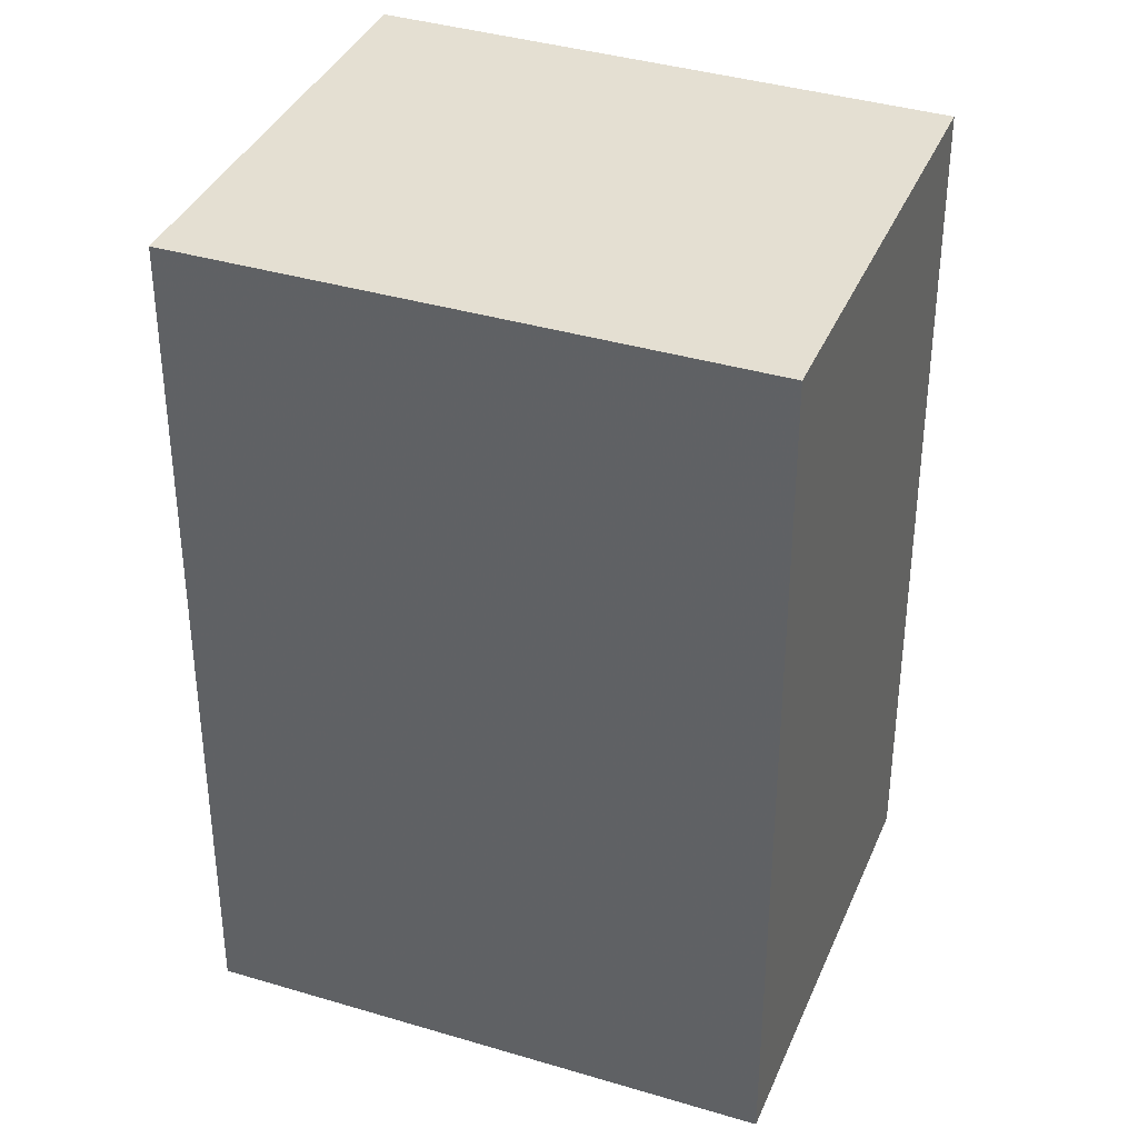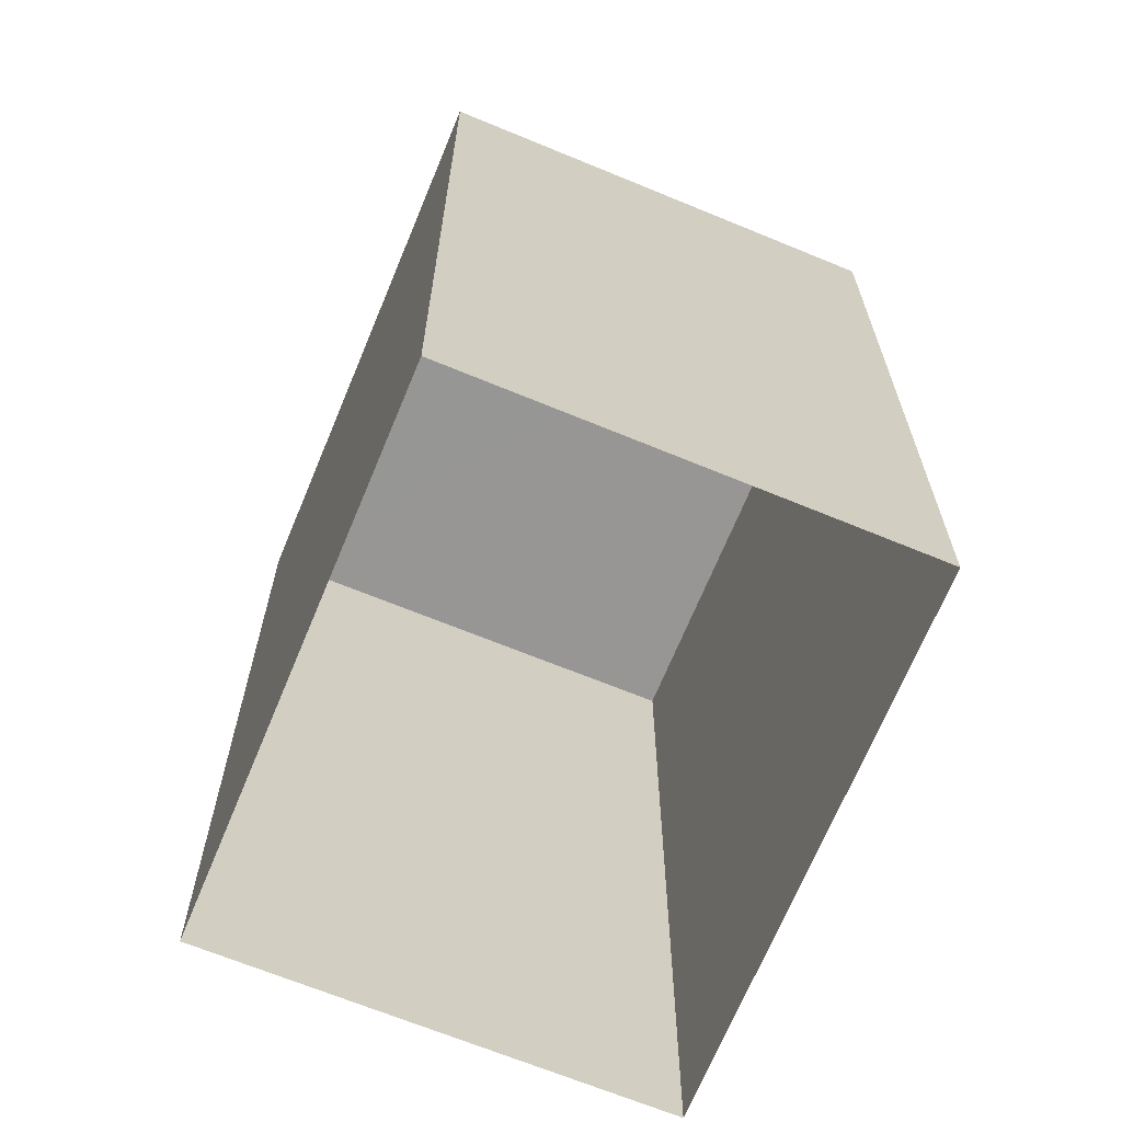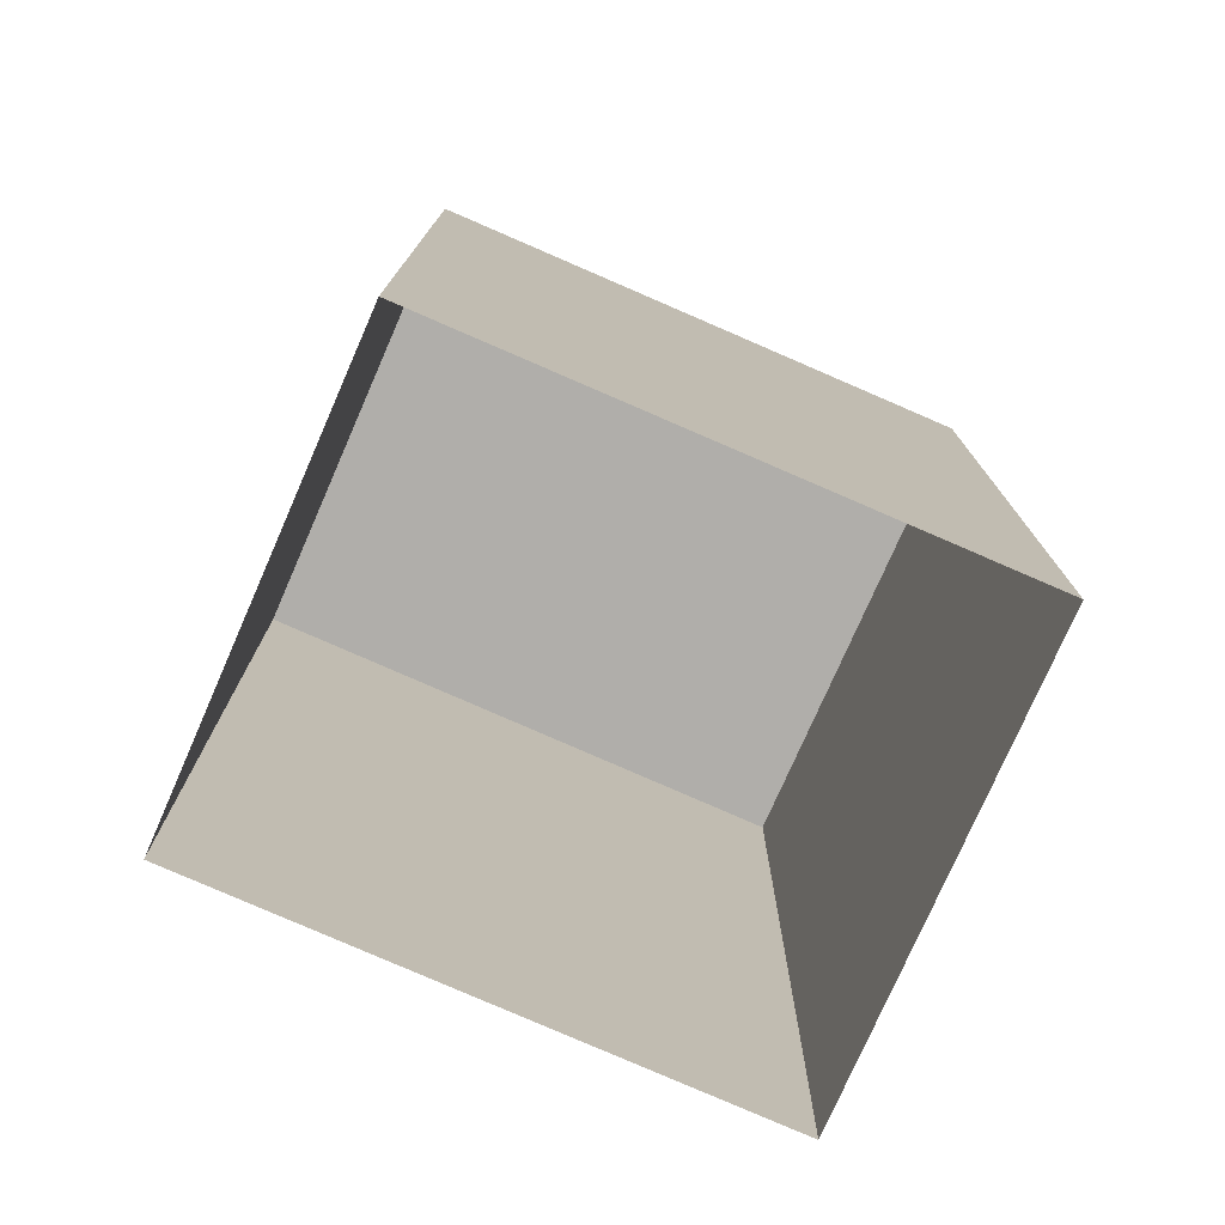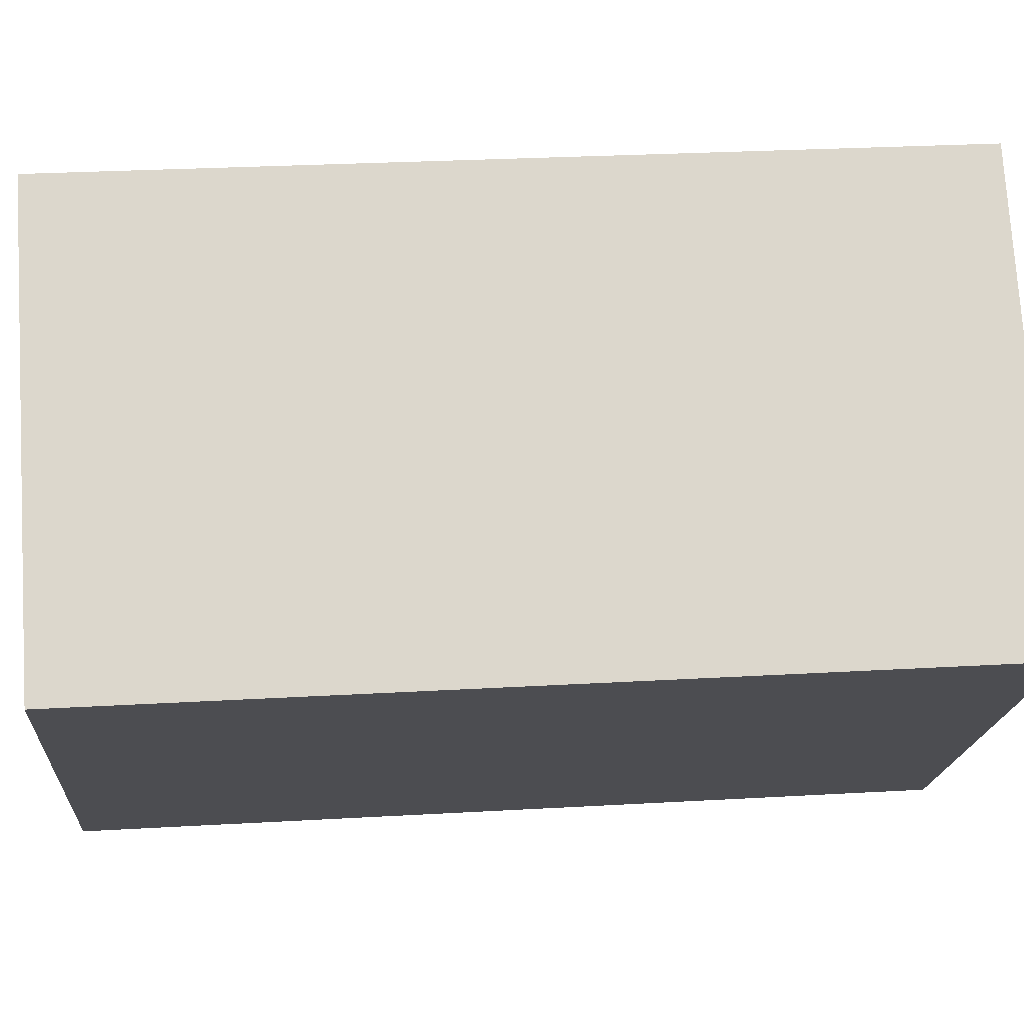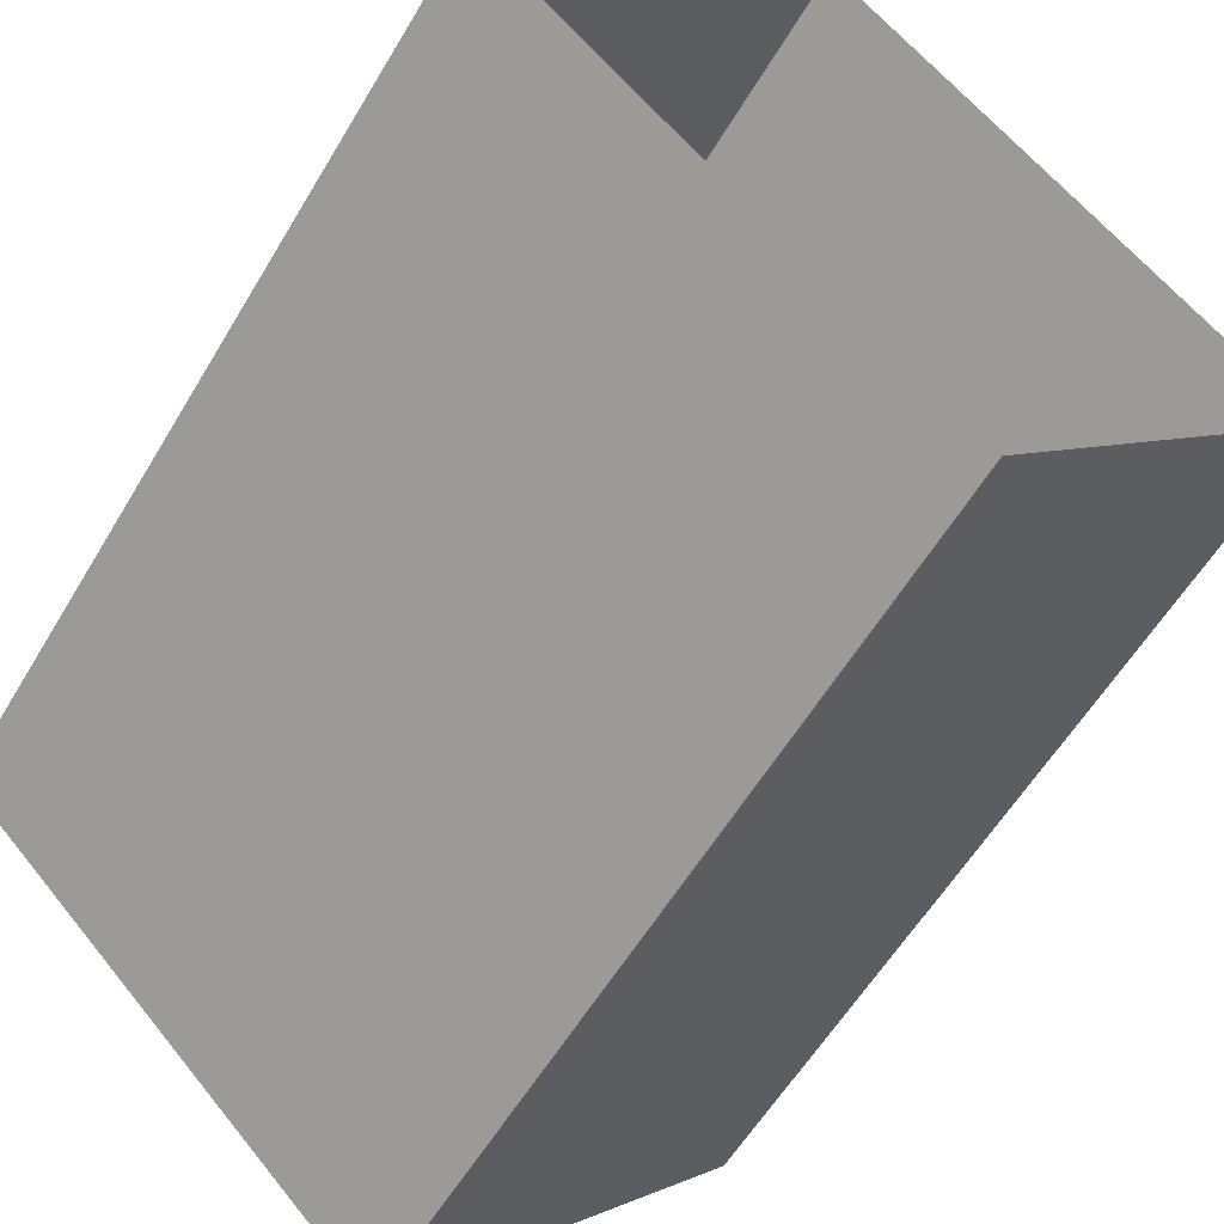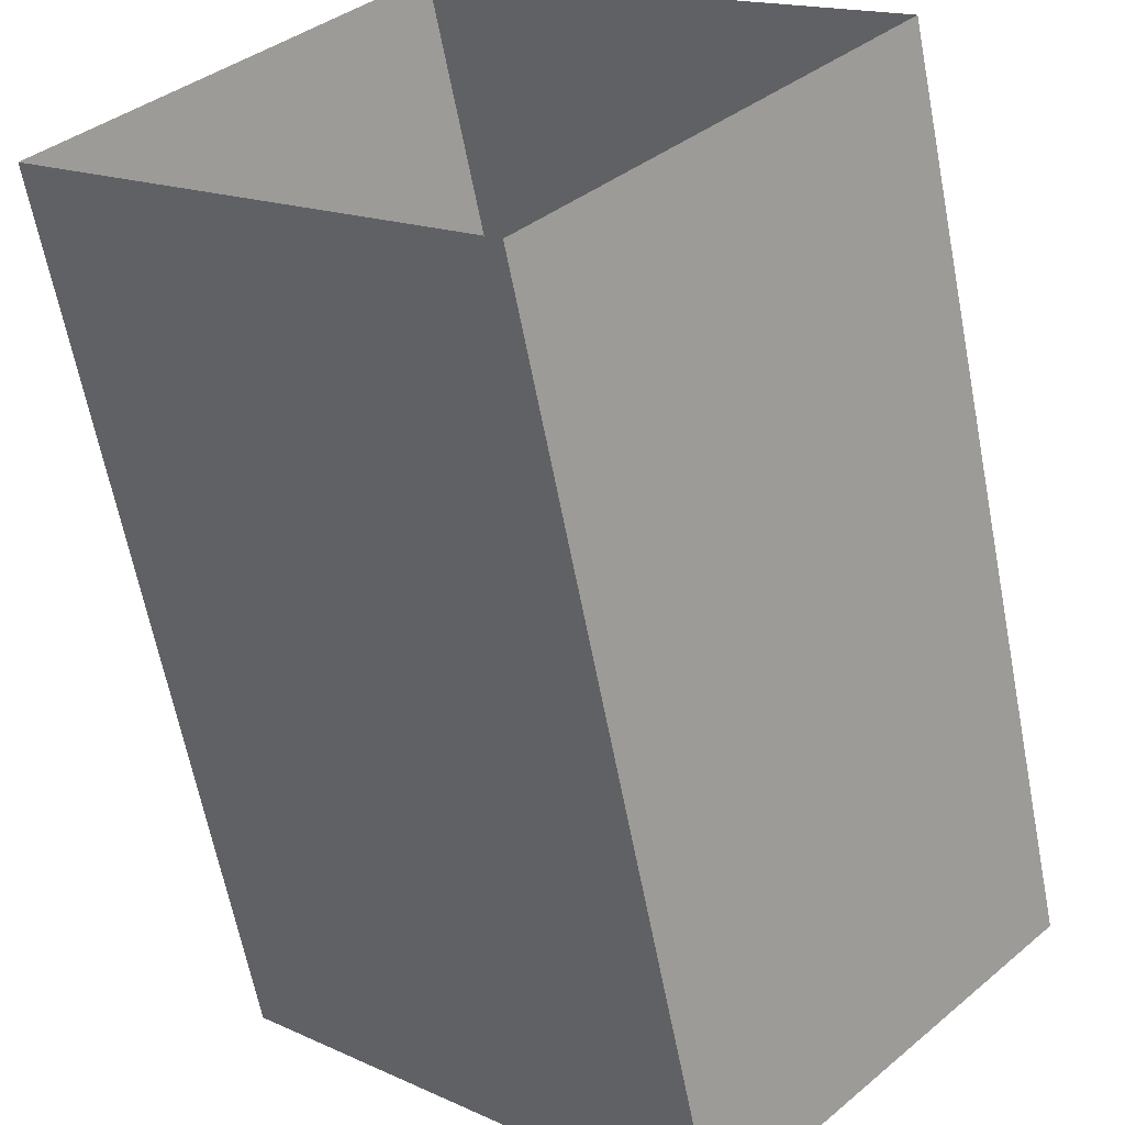
<metadata>
{"format":"obj","ext":"obj","renderer":"f3d","projection":"perspective","resolution":1024,"background":"white","views":[{"elev":37.1,"azim":-114.7,"up":"+Z"},{"elev":-67.8,"azim":111.5,"up":"+Z"},{"elev":-77.8,"azim":-159.7,"up":"+Z"},{"elev":27.4,"azim":84.9,"up":"+Y"},{"elev":-57.7,"azim":149.6,"up":"+Y"},{"elev":-63.7,"azim":-169.1,"up":"+Y"}]}
</metadata>
<code>
v -2.236e+05 -1.276e+05 16.64
v -2.236e+05 -1.276e+05 16.64
v -2.236e+05 -1.276e+05 16.64
v -2.236e+05 -1.276e+05 16.64
v -2.236e+05 -1.276e+05 21.03
v -2.236e+05 -1.276e+05 21.03
v -2.236e+05 -1.276e+05 21.03
v -2.236e+05 -1.276e+05 21.03
f 1 2 3
f 4 1 3
f 5 6 7
f 8 5 7
f 6 1 4
f 6 5 1
f 6 4 3
f 7 6 3
f 7 3 2
f 8 7 2
f 5 2 1
f 5 8 2

</code>
